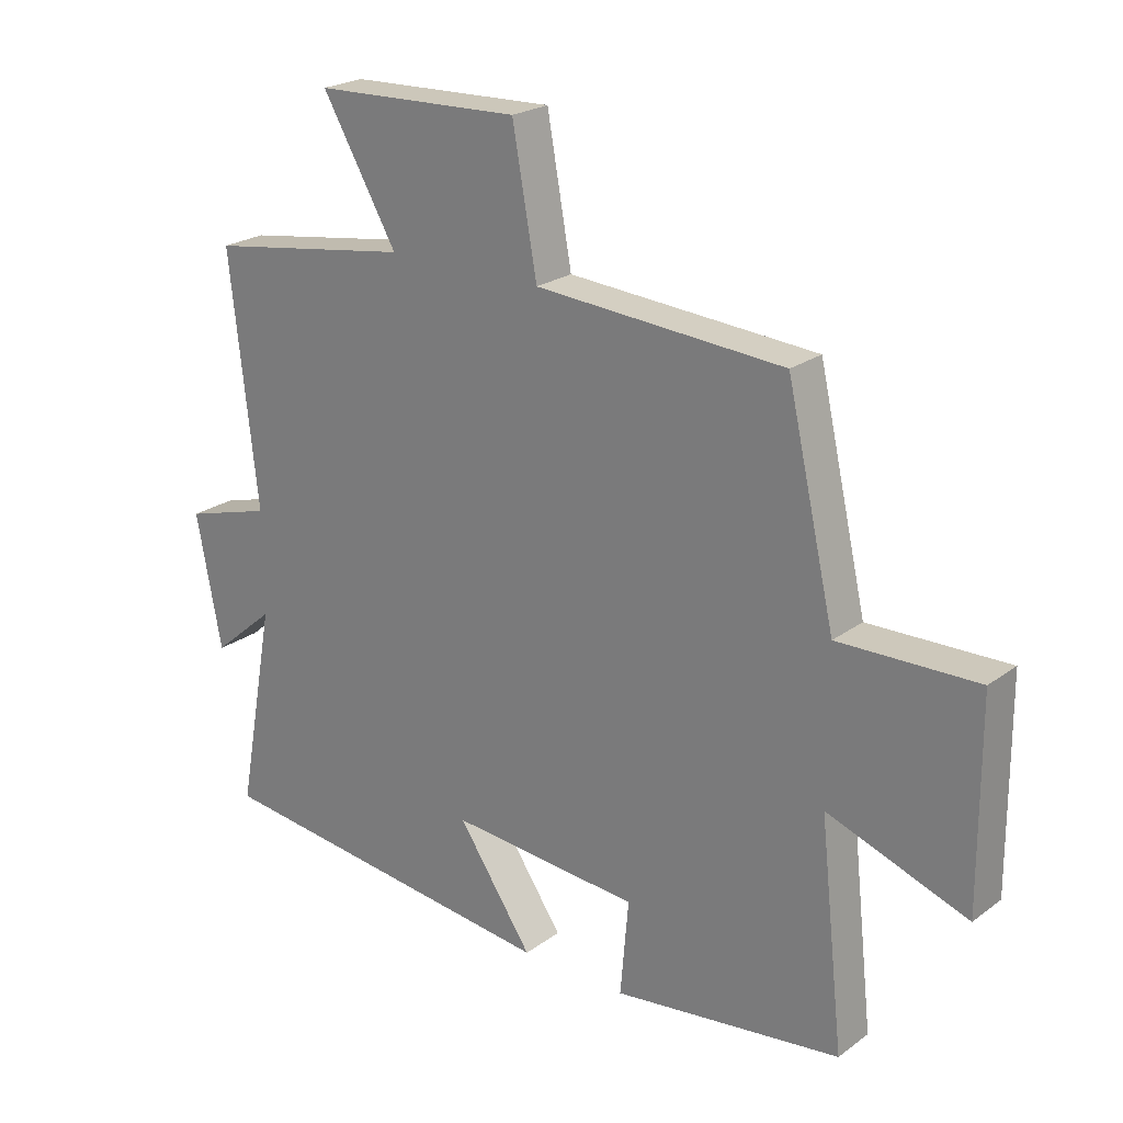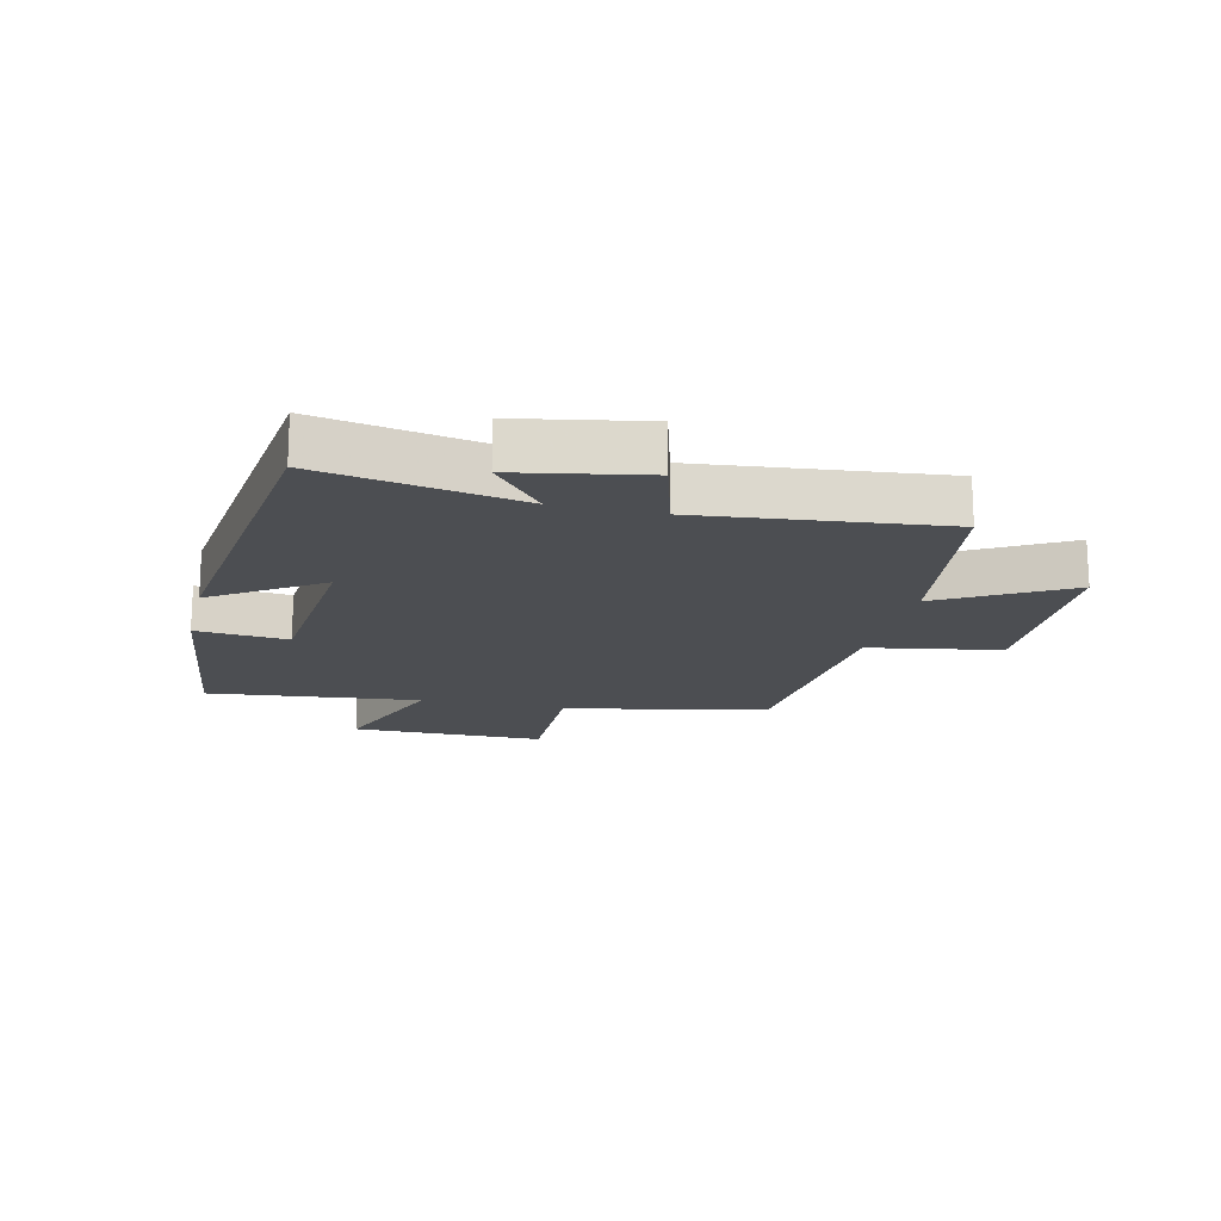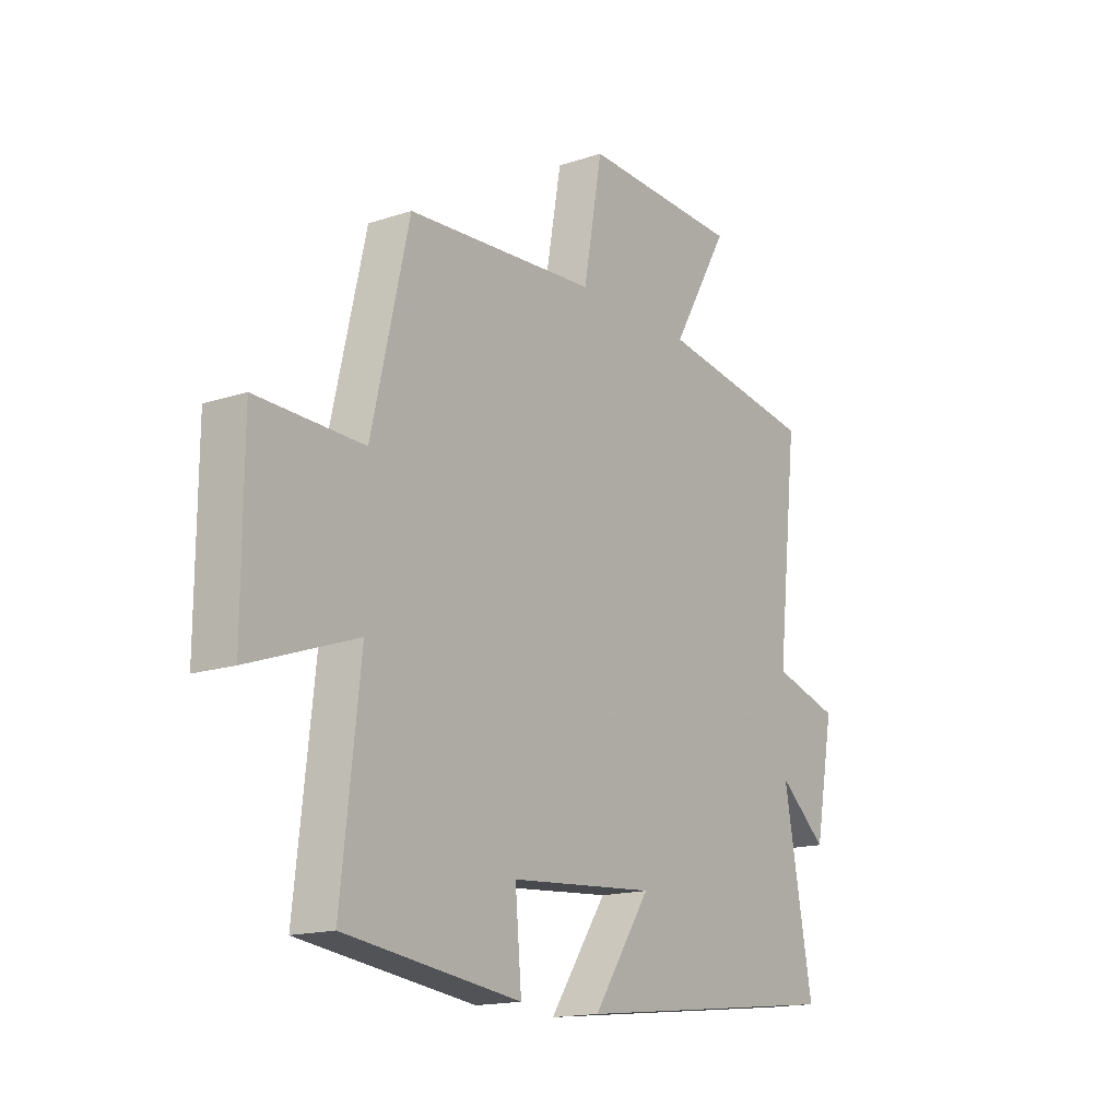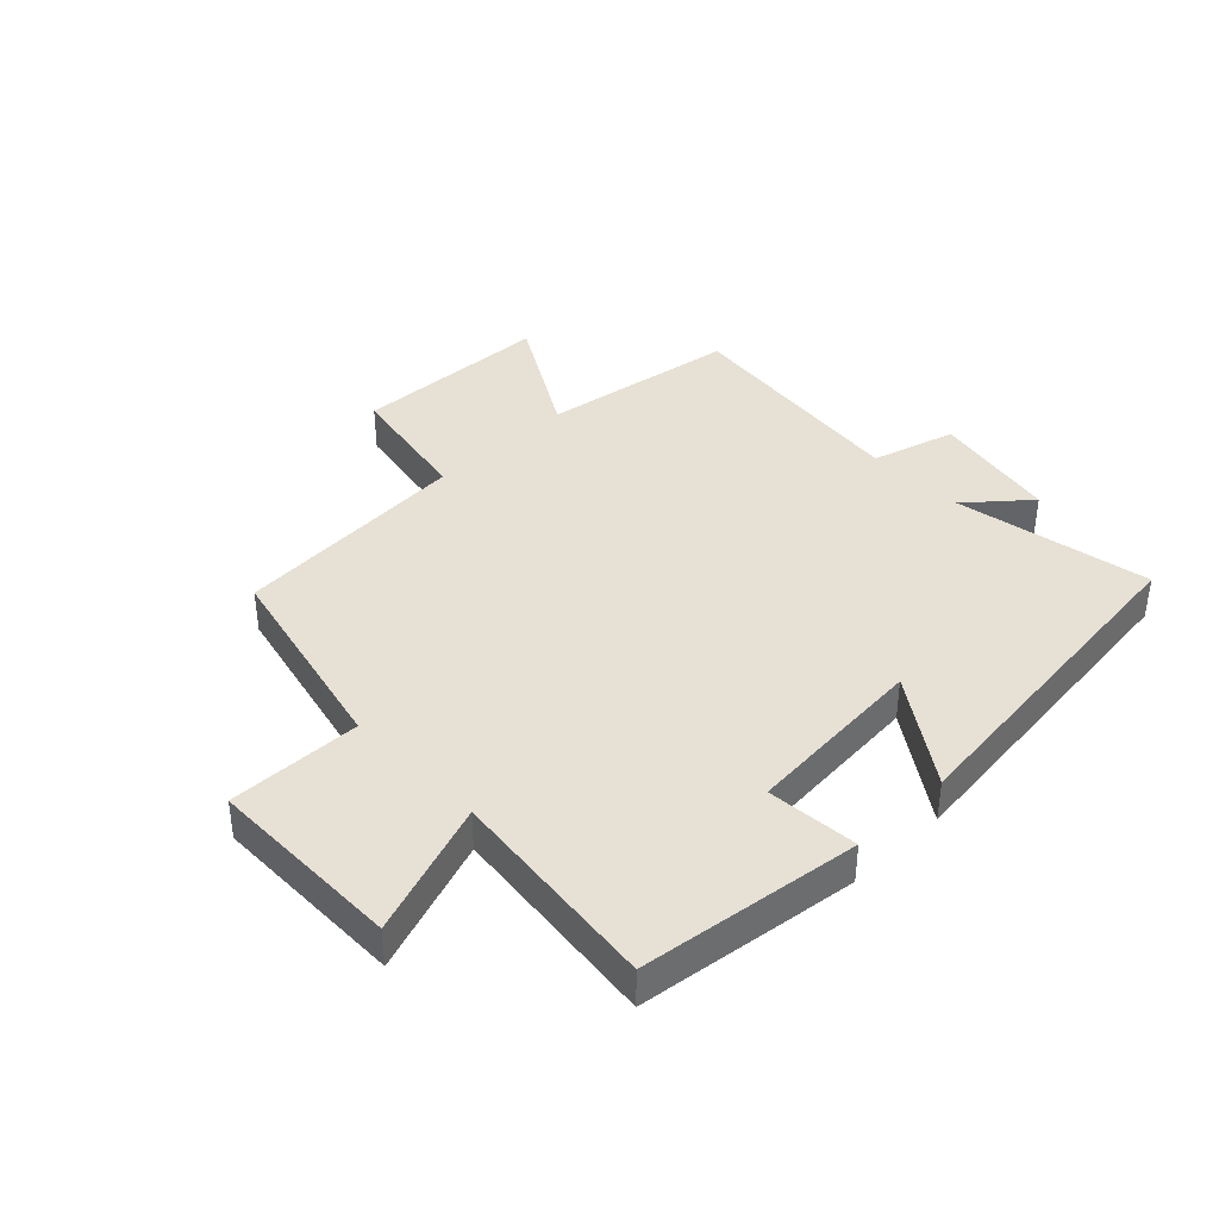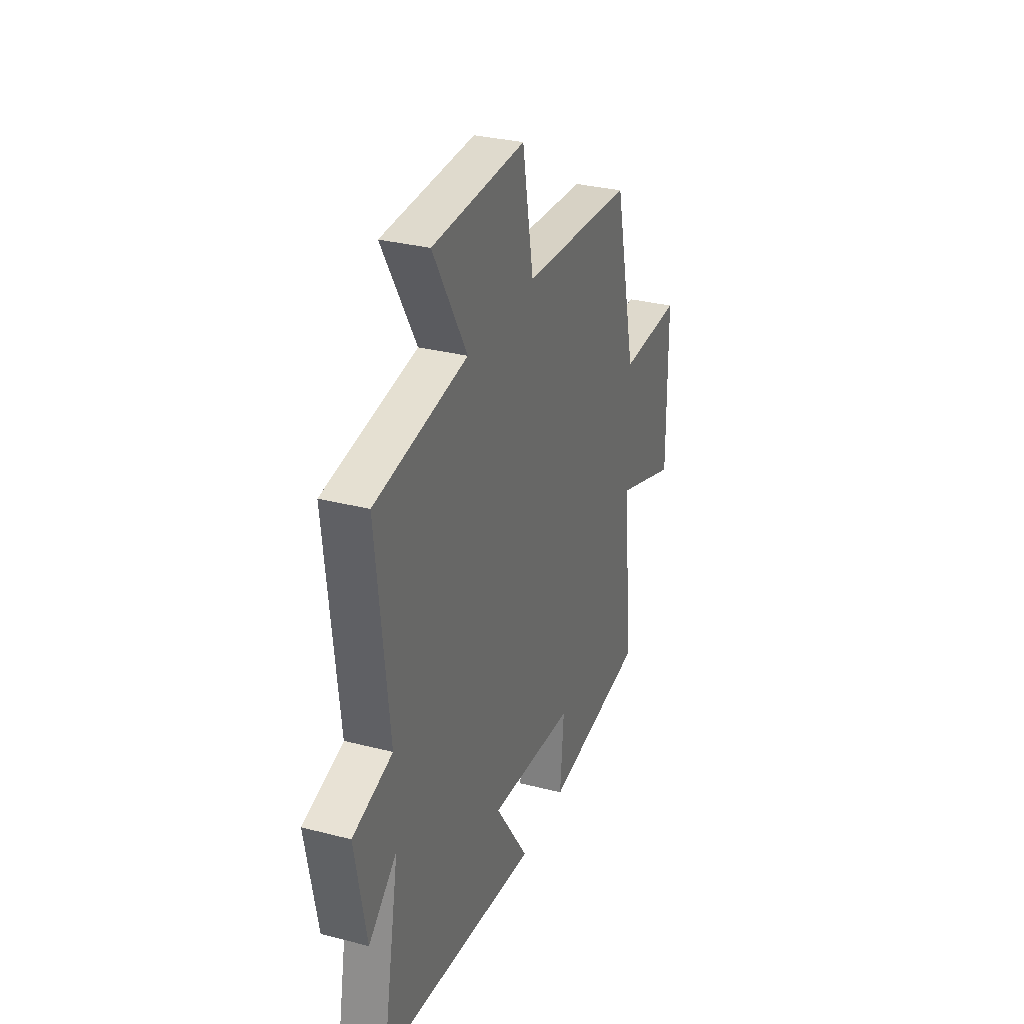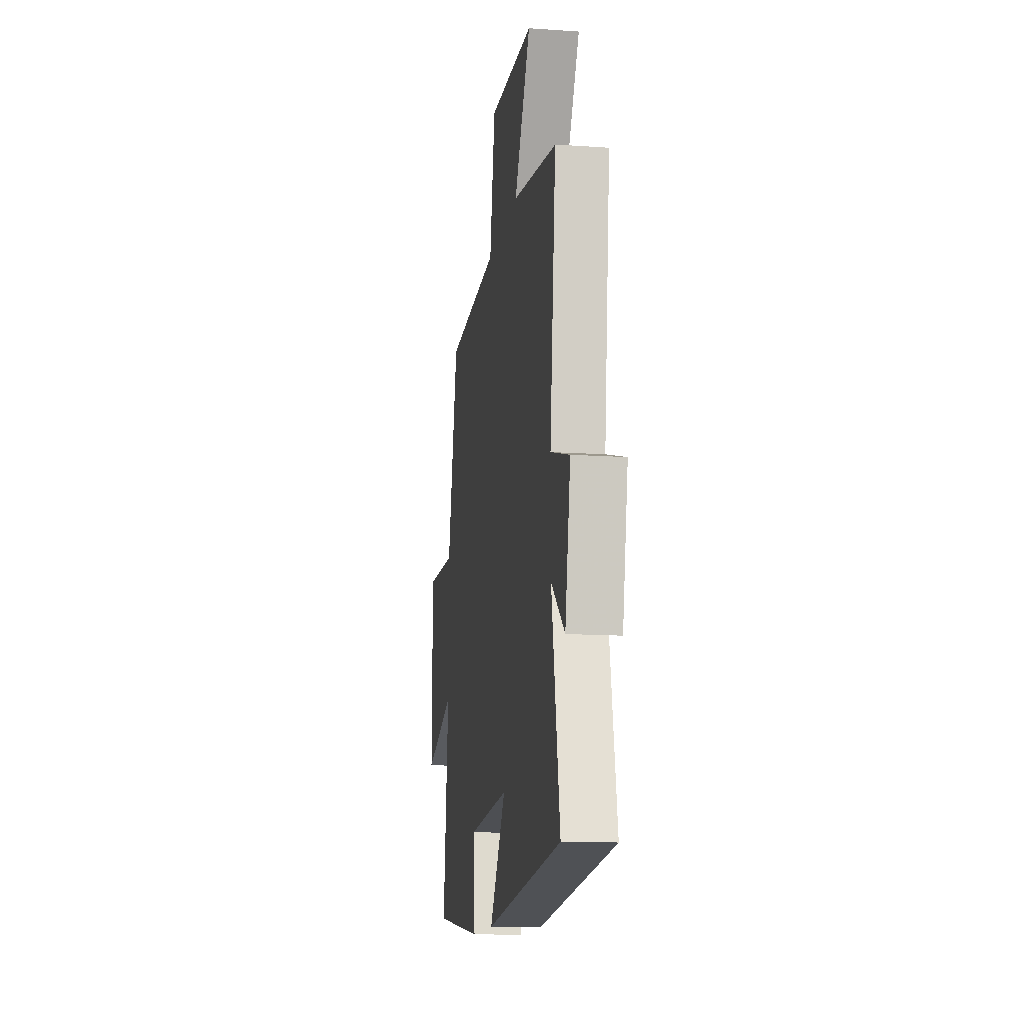
<metadata>
{"format":"obj","ext":"obj","renderer":"f3d","projection":"perspective","resolution":1024,"background":"white","views":[{"elev":22.9,"azim":39.2,"up":"+Z"},{"elev":-16.8,"azim":-103.6,"up":"+Y"},{"elev":-16.0,"azim":124.6,"up":"+Z"},{"elev":39.2,"azim":135.9,"up":"+Y"},{"elev":31.0,"azim":-69.7,"up":"+Z"},{"elev":-13.5,"azim":-98.8,"up":"+Z"}]}
</metadata>
<code>
v -0.56 0.07 -0.436
v -0.5 0.07 -0.11
v -0.599 0.07 -0.194
v -0.639 0.07 0.016
v -0.5 0.07 0.056
v -0.544 0.07 0.45
v -0.219 0.07 0.5
v -0.338 0.07 0.705
v -0.01 0.07 0.717
v 0.029 0.07 0.5
v 0.423 0.07 0.473
v 0.5 0.07 0.137
v 0.72 0.07 0.142
v 0.722 0.07 -0.18
v 0.5 0.07 -0.101
v 0.539 0.07 -0.453
v 0.176 0.07 -0.5
v 0.189 0.07 -0.349
v -0.113 0.07 -0.325
v 0.006 0.07 -0.5
v -0.56 0 -0.436
v -0.5 0 -0.11
v -0.599 0 -0.194
v -0.639 0 0.016
v -0.5 0 0.056
v -0.544 0 0.45
v -0.219 0 0.5
v -0.338 0 0.705
v -0.01 0 0.717
v 0.029 0 0.5
v 0.423 0 0.473
v 0.5 0 0.137
v 0.72 0 0.142
v 0.722 0 -0.18
v 0.5 0 -0.101
v 0.539 0 -0.453
v 0.176 0 -0.5
v 0.189 0 -0.349
v -0.113 0 -0.325
v 0.006 0 -0.5
f 19 20 1 2
f 18 19 2
f 15 16 17 18
f 15 18 2
f 12 13 14 15
f 10 11 12 15
f 10 15 2
f 7 8 9 10
f 5 6 7 10
f 5 10 2 3
f 3 4 5
f 22 21 40 39
f 22 39 38
f 38 37 36 35
f 22 38 35
f 35 34 33 32
f 35 32 31 30
f 22 35 30
f 30 29 28 27
f 30 27 26 25
f 23 22 30 25
f 25 24 23
f 1 21 22 2
f 2 22 23 3
f 3 23 24 4
f 4 24 25 5
f 5 25 26 6
f 6 26 27 7
f 7 27 28 8
f 8 28 29 9
f 9 29 30 10
f 10 30 31 11
f 11 31 32 12
f 12 32 33 13
f 13 33 34 14
f 14 34 35 15
f 15 35 36 16
f 16 36 37 17
f 17 37 38 18
f 18 38 39 19
f 19 39 40 20
f 20 40 21 1

</code>
